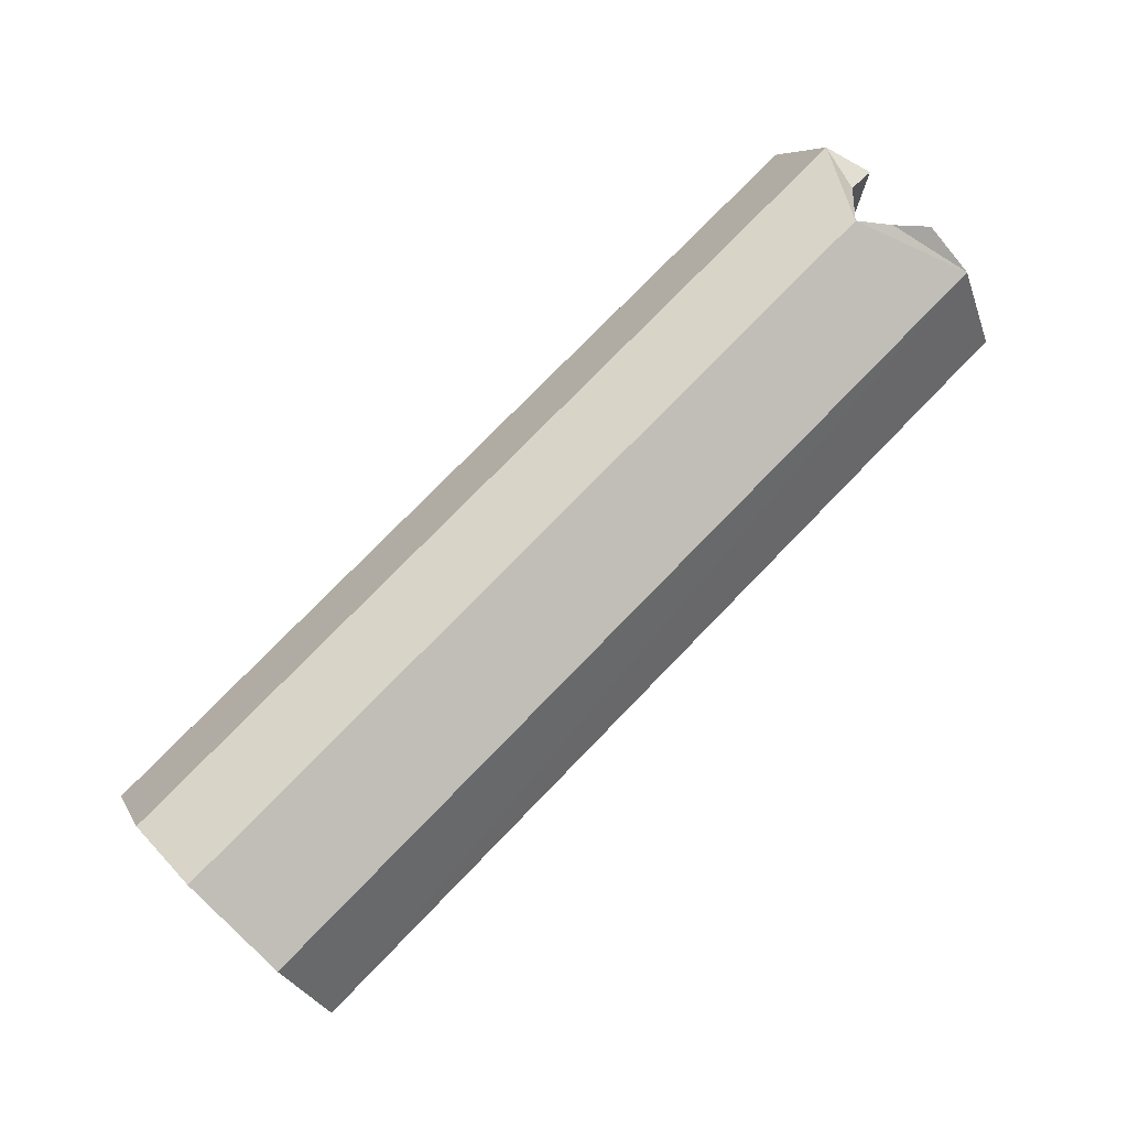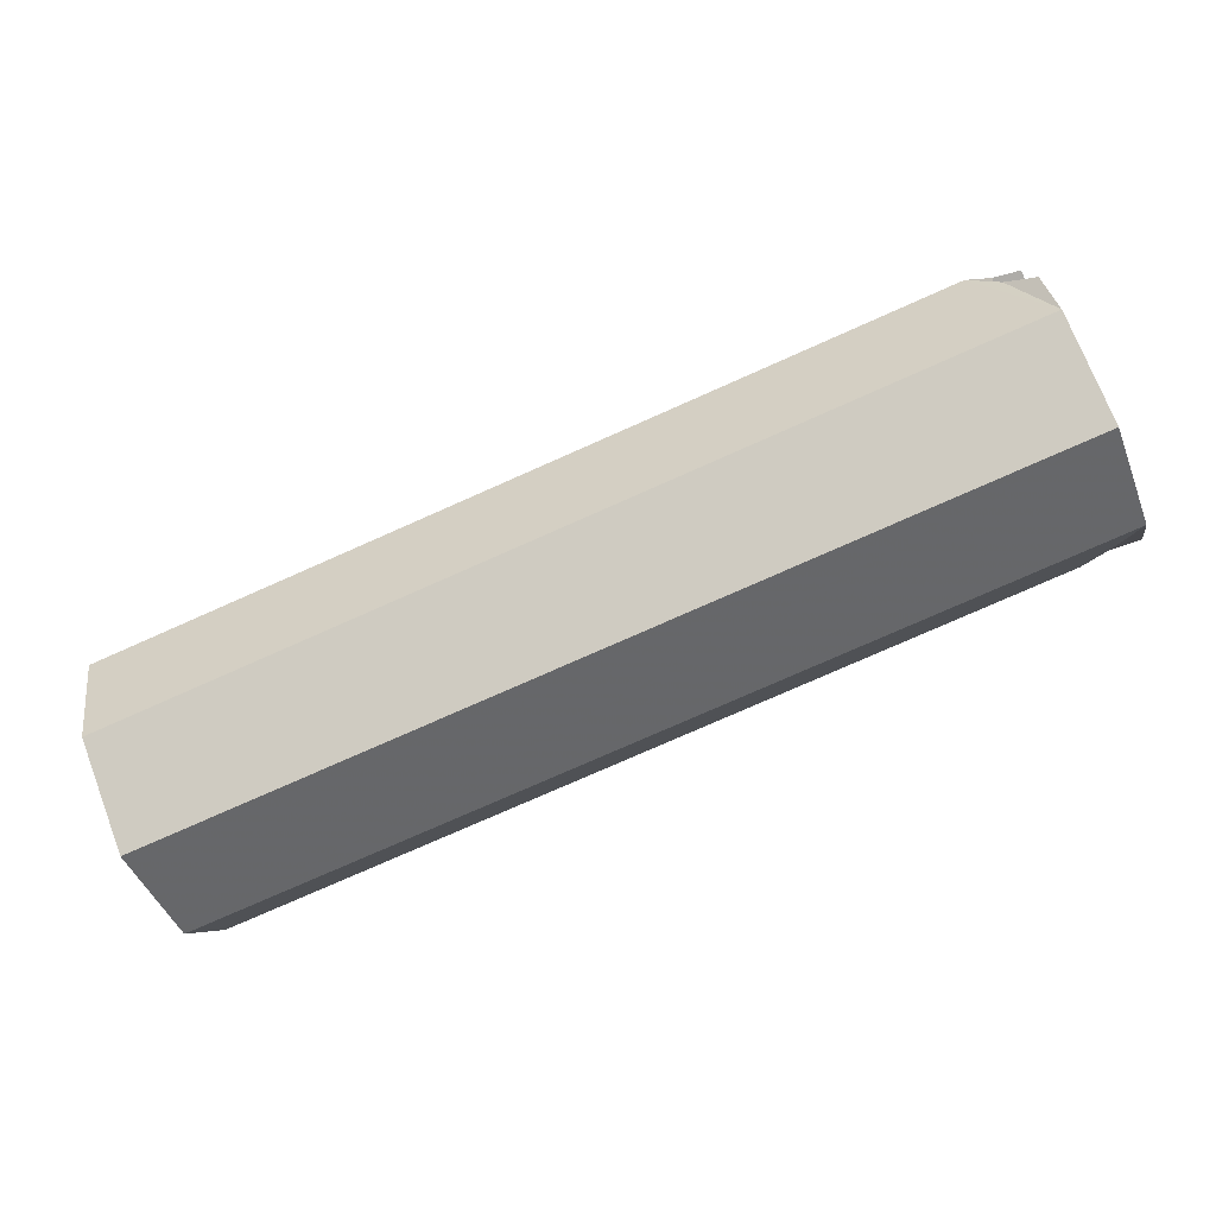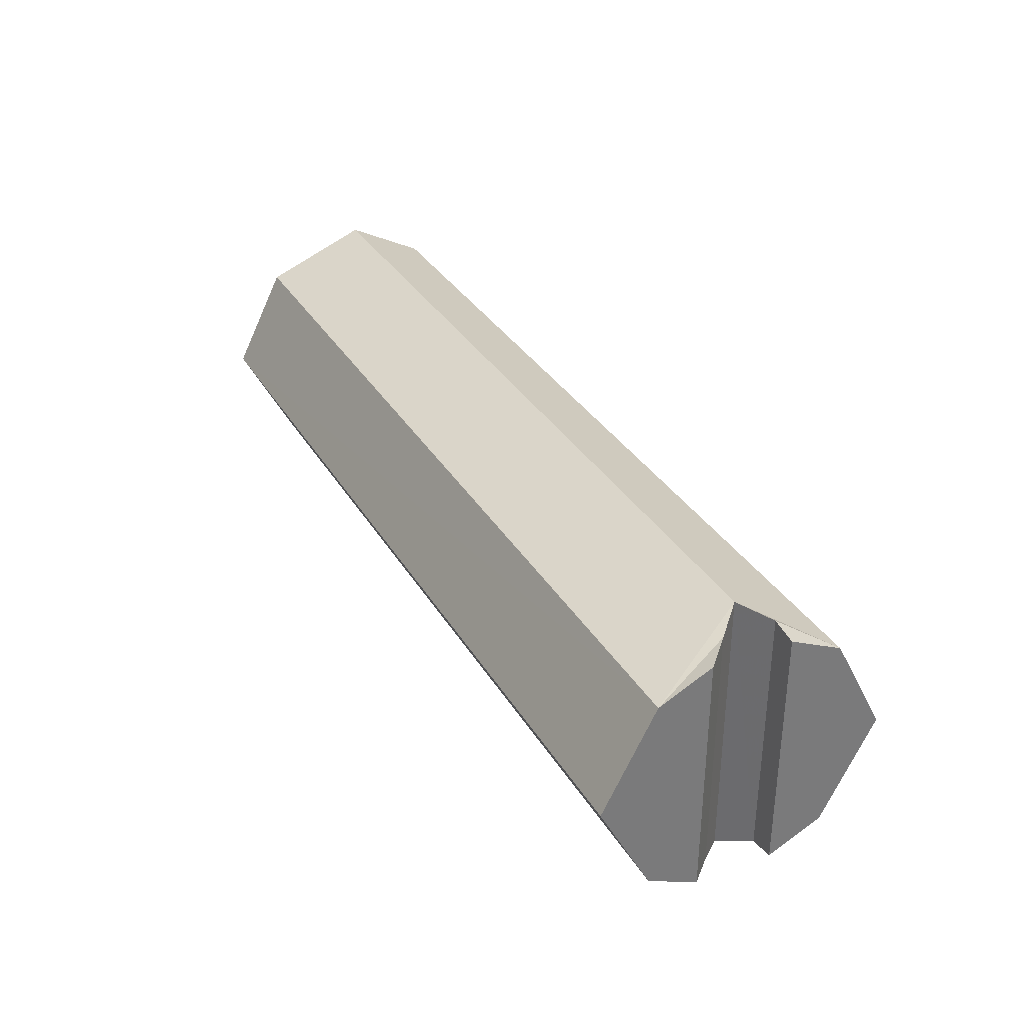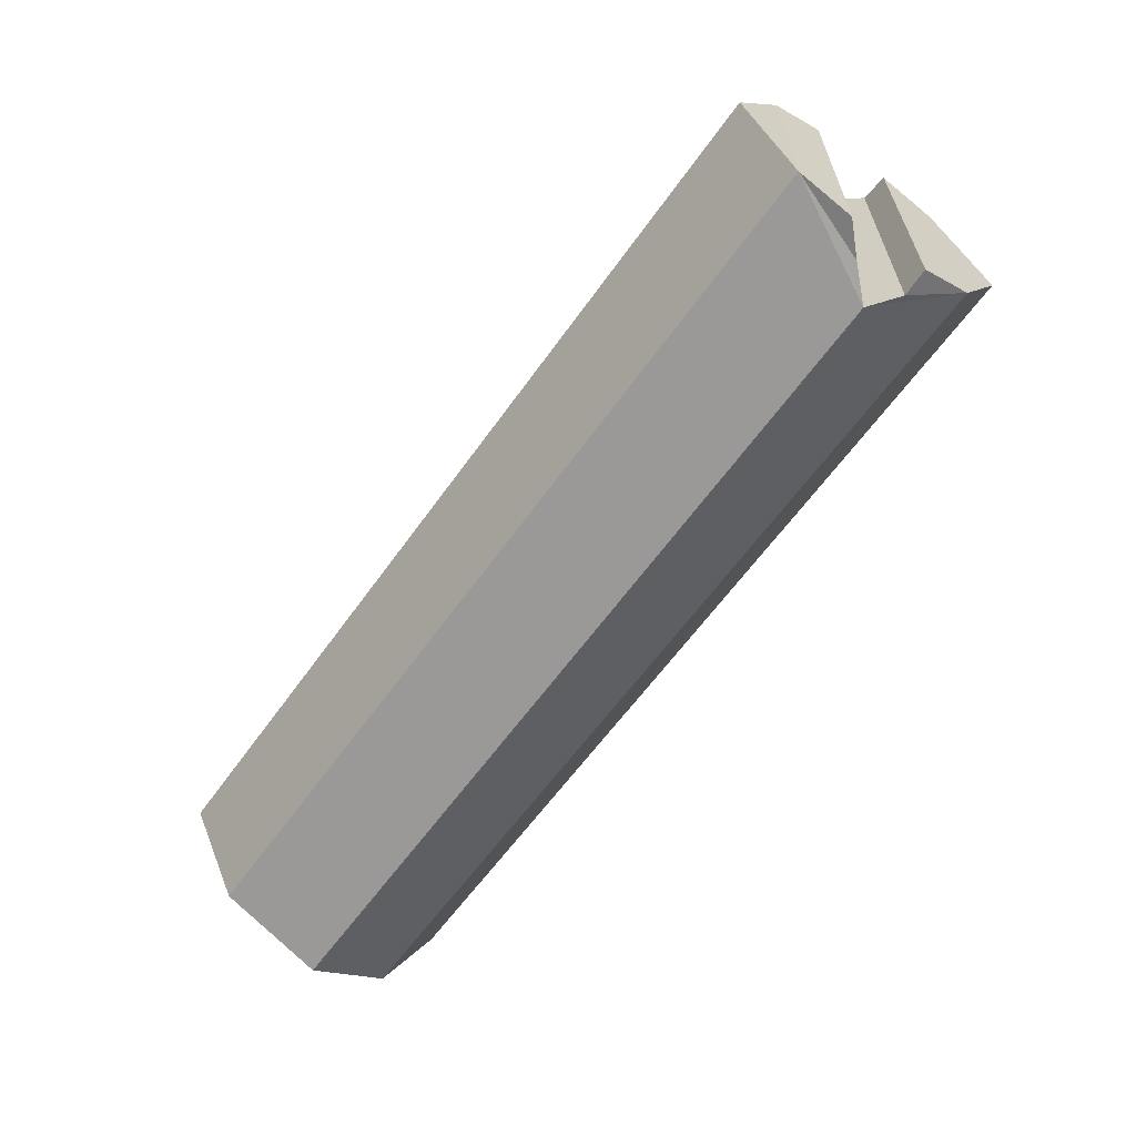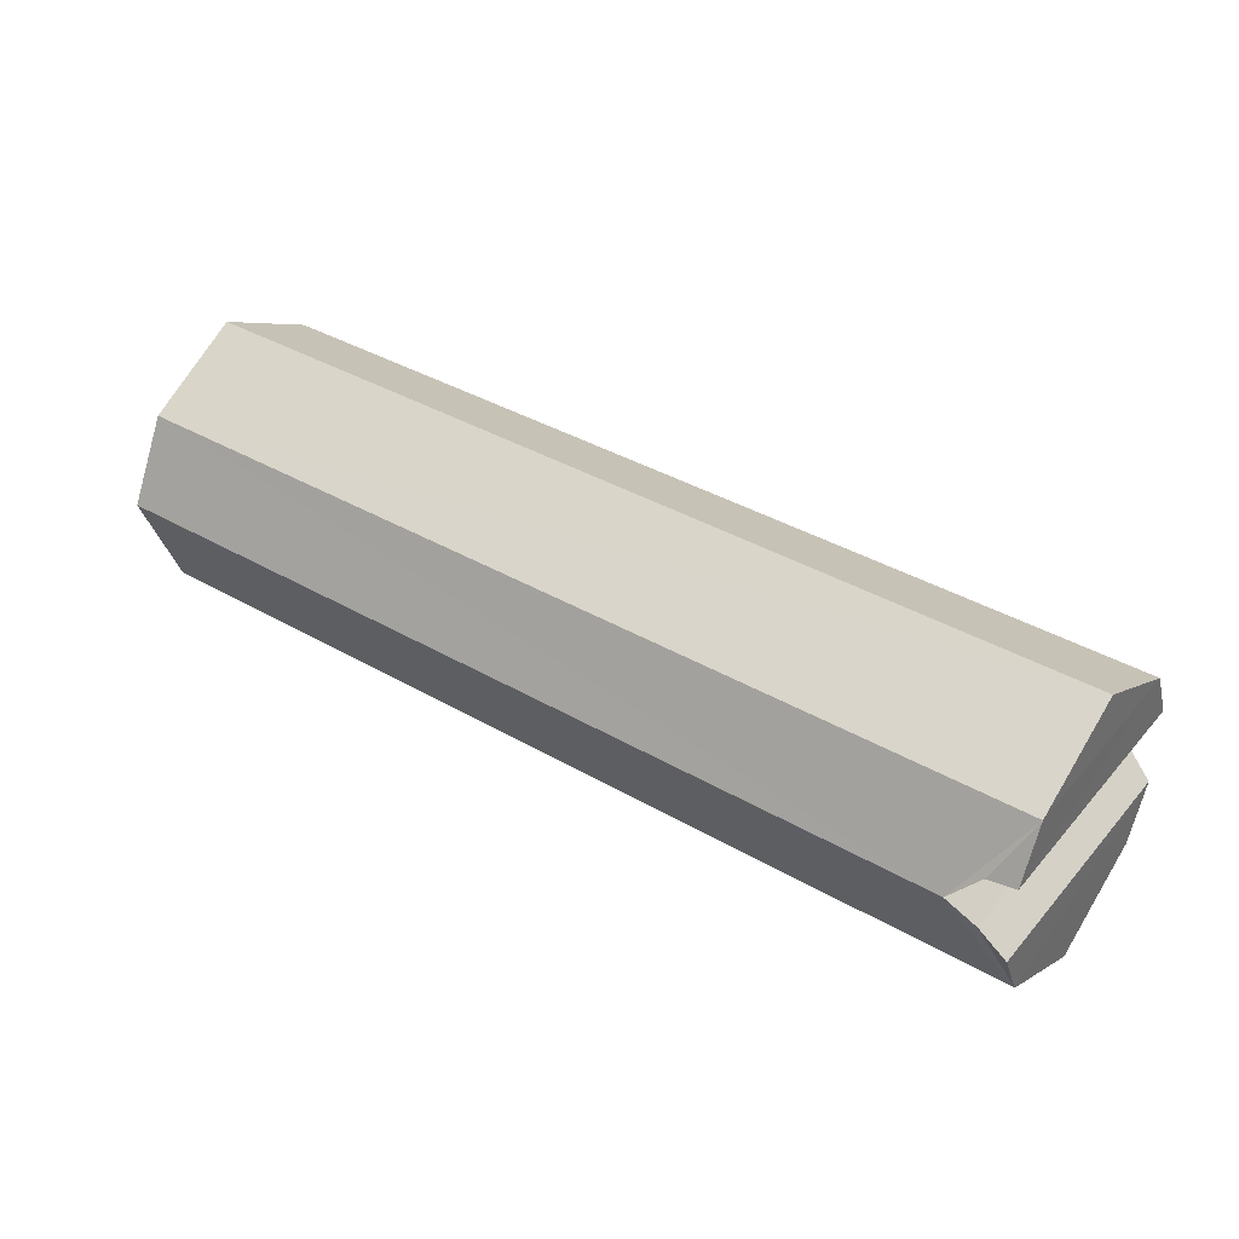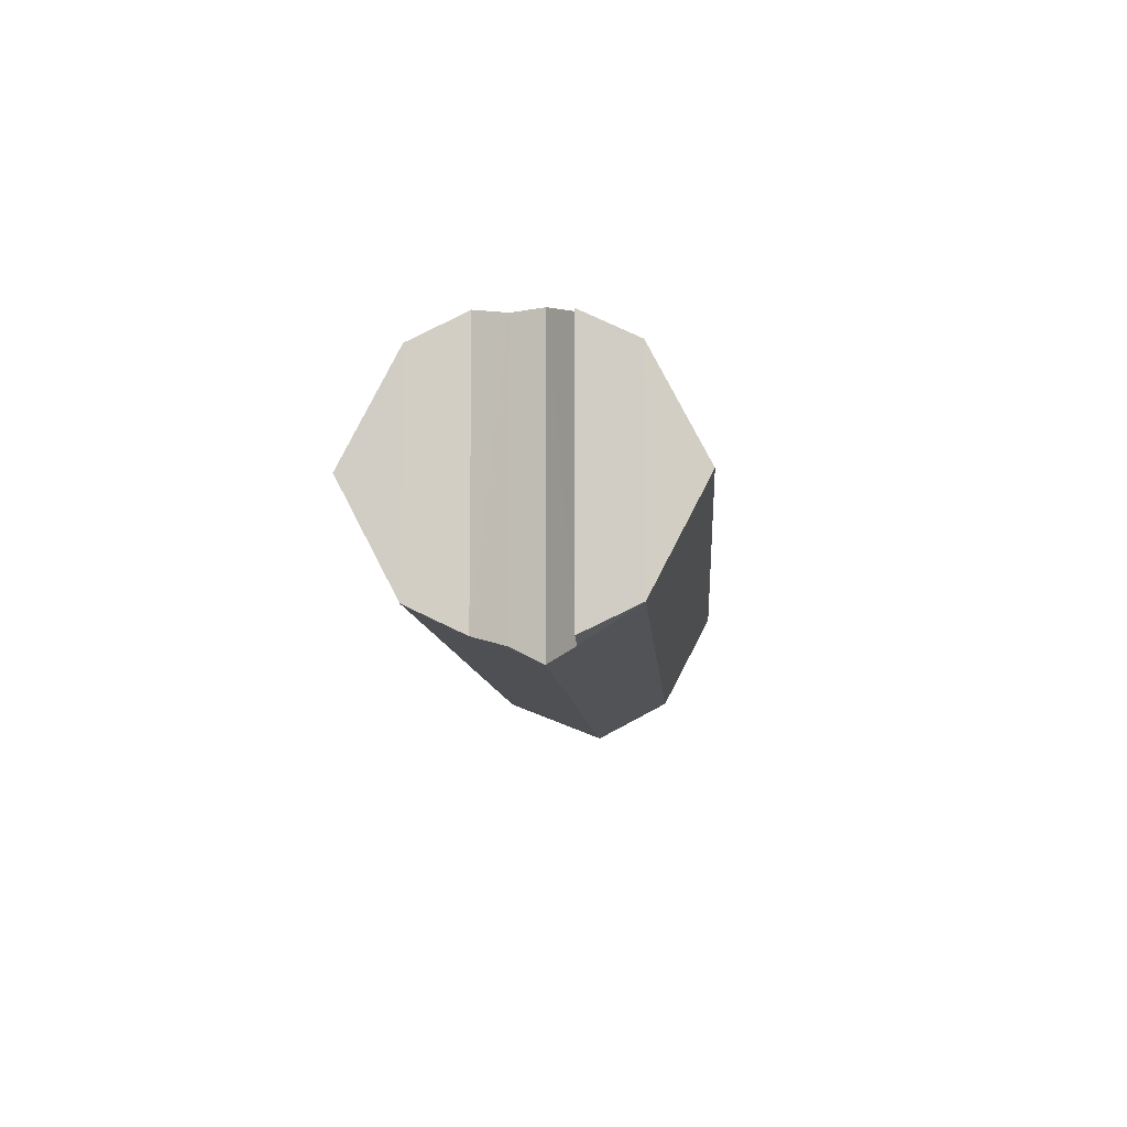
<metadata>
{"format":"obj","ext":"obj","renderer":"f3d","projection":"perspective","resolution":1024,"background":"white","views":[{"elev":77.7,"azim":-45.7,"up":"+Z"},{"elev":-77.0,"azim":23.9,"up":"+Y"},{"elev":33.3,"azim":63.5,"up":"+Z"},{"elev":-61.5,"azim":54.6,"up":"+Z"},{"elev":38.8,"azim":36.0,"up":"+Y"},{"elev":-8.8,"azim":93.8,"up":"+Z"}]}
</metadata>
<code>
o 8760
v 2174 1894 13.29
v 2174 1894 13.21
v 2174 1894 13.25
v 2174 1894 13.2
v 2174 1894 13.2
v 2175 1894 13.21
v 2174 1894 13.21
v 2174 1894 13.2
v 2174 1894 13.21
v 2175 1894 13.21
v 2174 1894 13.2
v 2175 1894 13.2
v 2175 1894 13.3
v 2174 1894 13.3
v 2175 1894 13.29
v 2175 1894 13.3
v 2175 1894 13.21
v 2175 1894 13.25
v 2175 1894 13.2
v 2175 1894 13.25
v 2175 1894 13.29
v 2174 1894 13.25
v 2175 1894 13.2
v 2175 1894 13.3
v 2175 1894 13.3
v 2175 1894 13.3
v 2175 1894 13.3
v 2175 1894 13.2
v 2174 1894 13.2
v 2175 1894 13.2
v 2175 1894 13.29
v 2175 1894 13.21
v 2174 1894 13.25
v 2174 1894 13.21
v 2175 1894 13.25
v 2174 1894 13.3
v 2174 1894 13.2
v 2174 1894 13.3
v 2174 1894 13.3
v 2175 1894 13.2
v 2175 1894 13.3
v 2175 1894 13.2
v 2175 1894 13.3
v 2175 1894 13.29
v 2175 1894 13.3
v 2175 1894 13.29
v 2174 1894 13.3
v 2174 1894 13.29
v 2175 1894 13.25
v 2175 1894 13.21
v 2174 1894 13.25
v 2175 1894 13.3
v 2175 1894 13.2
v 2175 1894 13.21
v 2175 1894 13.25
v 2175 1894 13.2
v 2174 1894 13.2
v 2175 1894 13.2
v 2175 1894 13.3
v 2175 1894 13.3
v 2174 1894 13.25
v 2174 1894 13.21
v 2174 1894 13.29
v 2175 1894 13.25
v 2174 1894 13.29
v 2174 1894 13.25
v 2174 1894 13.3
v 2174 1894 13.29
f 1 2 3
f 4 2 5
f 6 5 7
f 8 6 4
f 9 4 10
f 10 11 12
f 13 11 14
f 13 15 16
f 17 15 18
f 17 12 19
f 20 9 17
f 21 22 20
f 21 23 24
f 23 25 26
f 27 28 12
f 29 27 30
f 31 32 28
f 33 31 1
f 34 35 33
f 34 36 37
f 36 31 38
f 39 31 13
f 39 40 41
f 41 42 43
f 44 45 43
f 46 47 45
f 48 38 46
f 49 48 44
f 50 51 49
f 50 52 53
f 44 54 55
f 56 54 53
f 56 47 57
f 58 59 56
f 60 6 44
f 29 6 56
f 61 6 62
f 63 64 61
f 37 48 62
f 62 65 66
f 8 67 65
f 38 65 67
f 9 68 67
f 31 67 68

</code>
